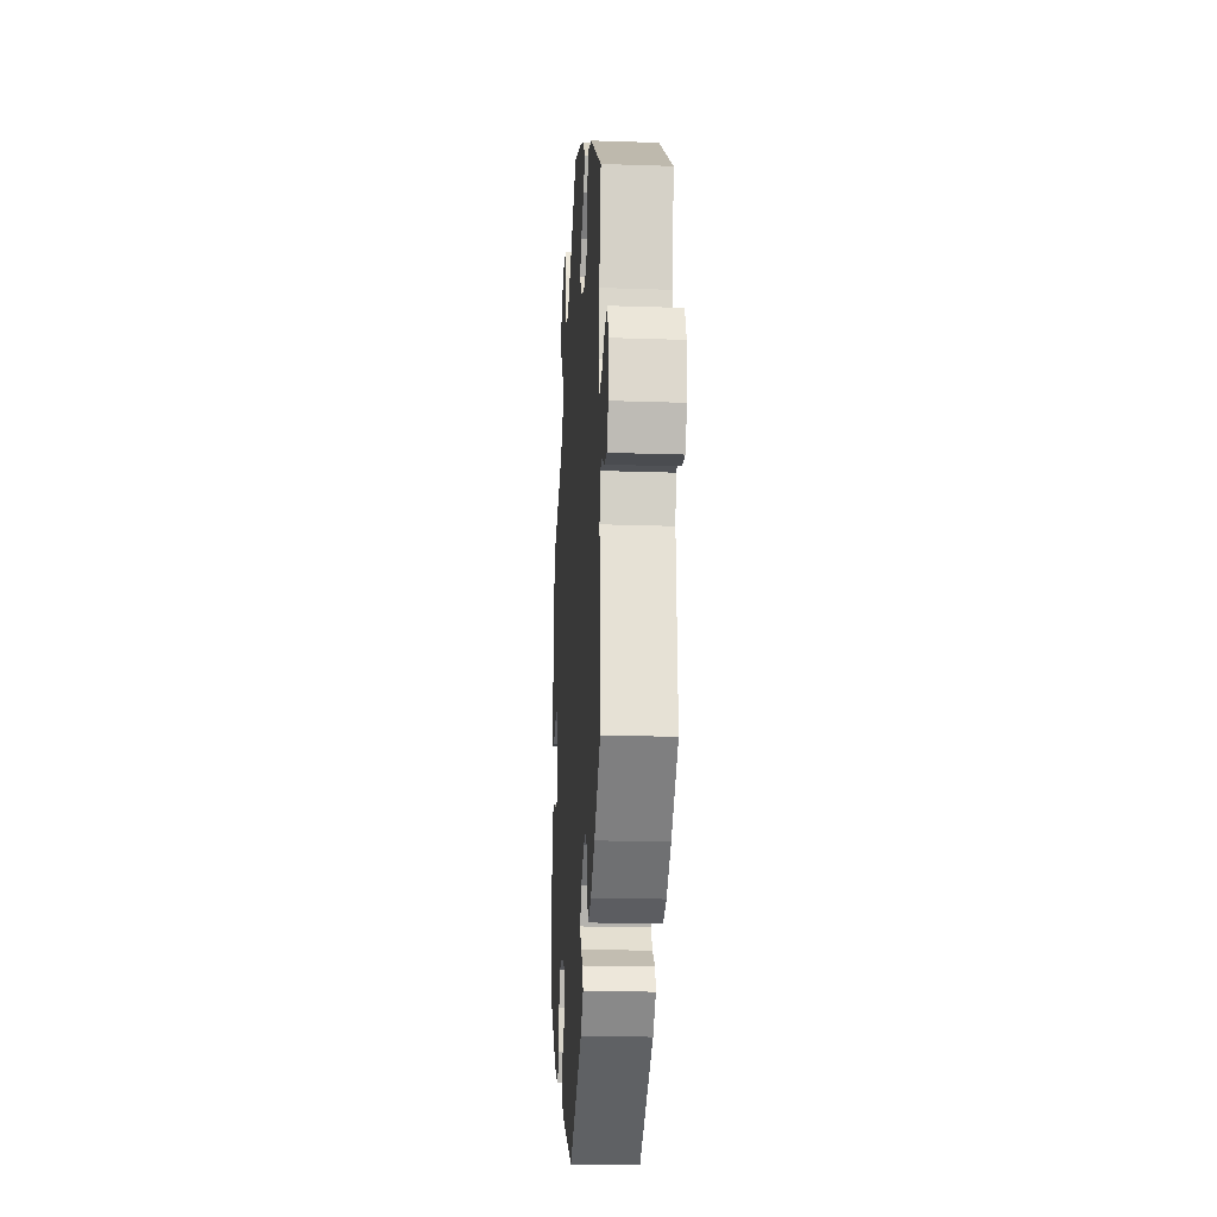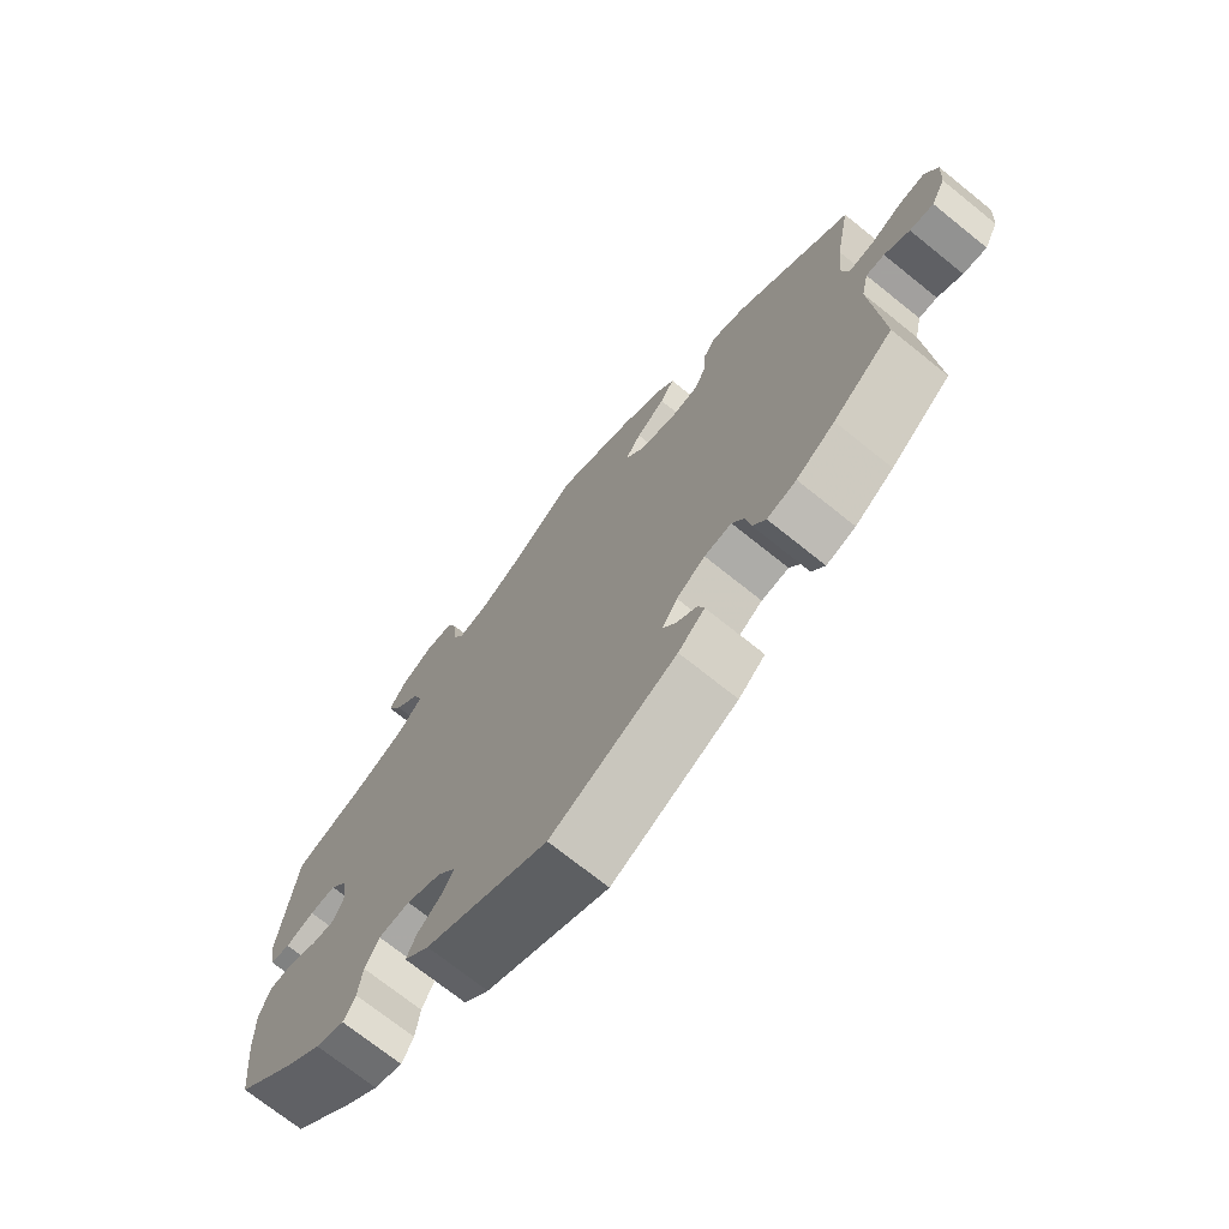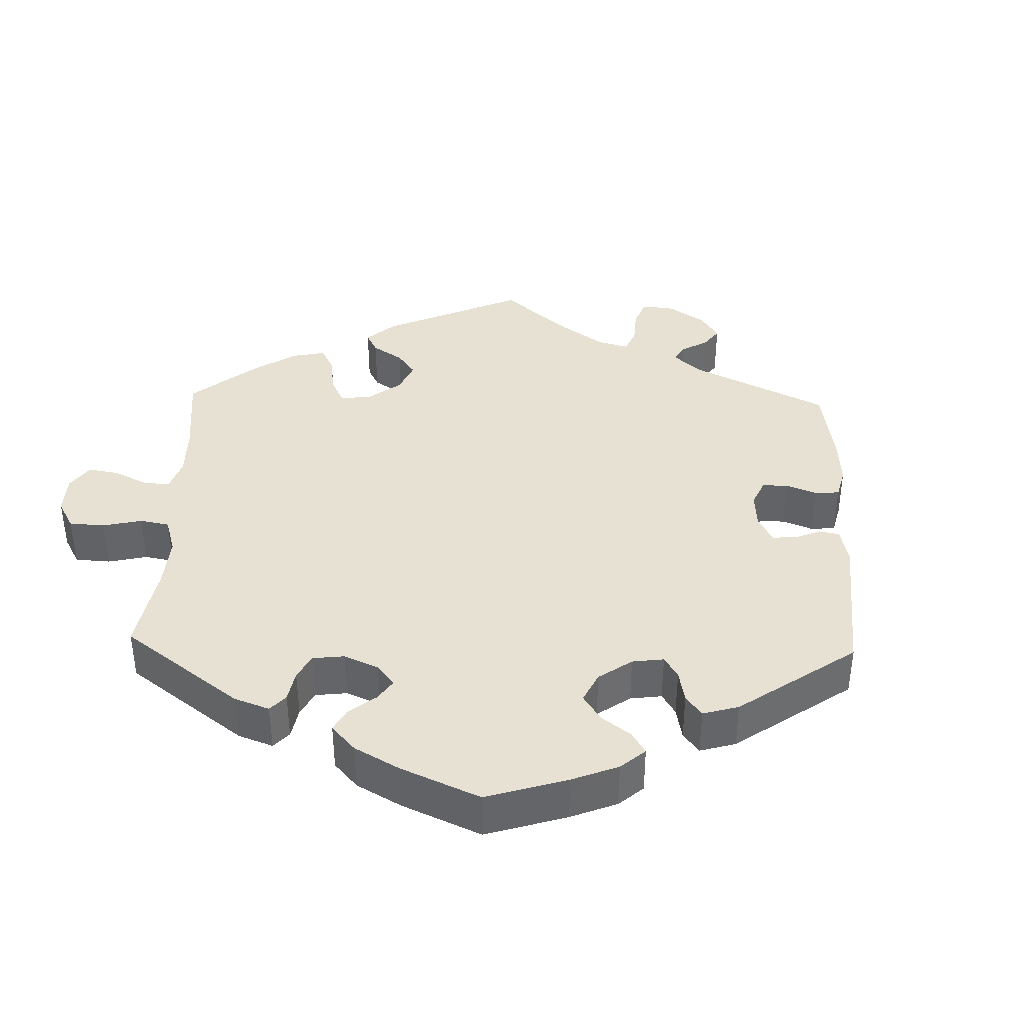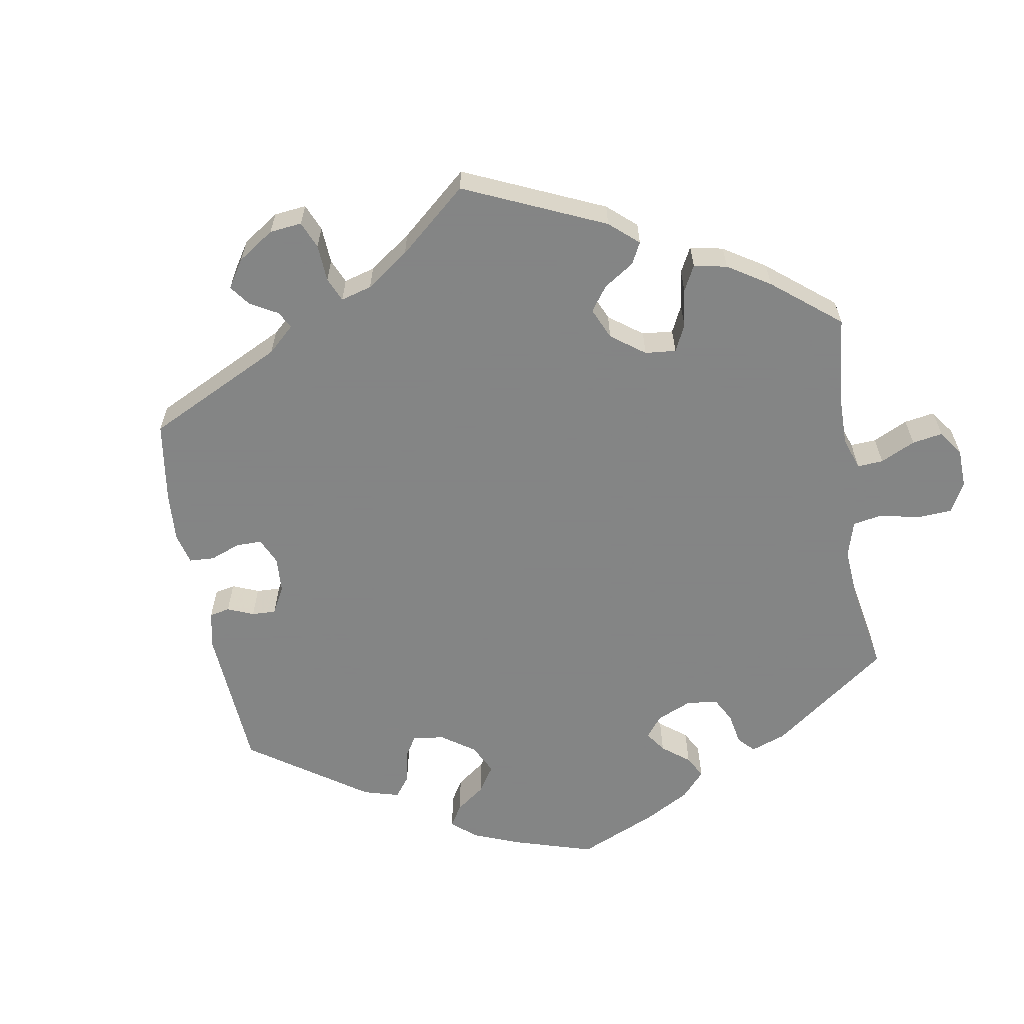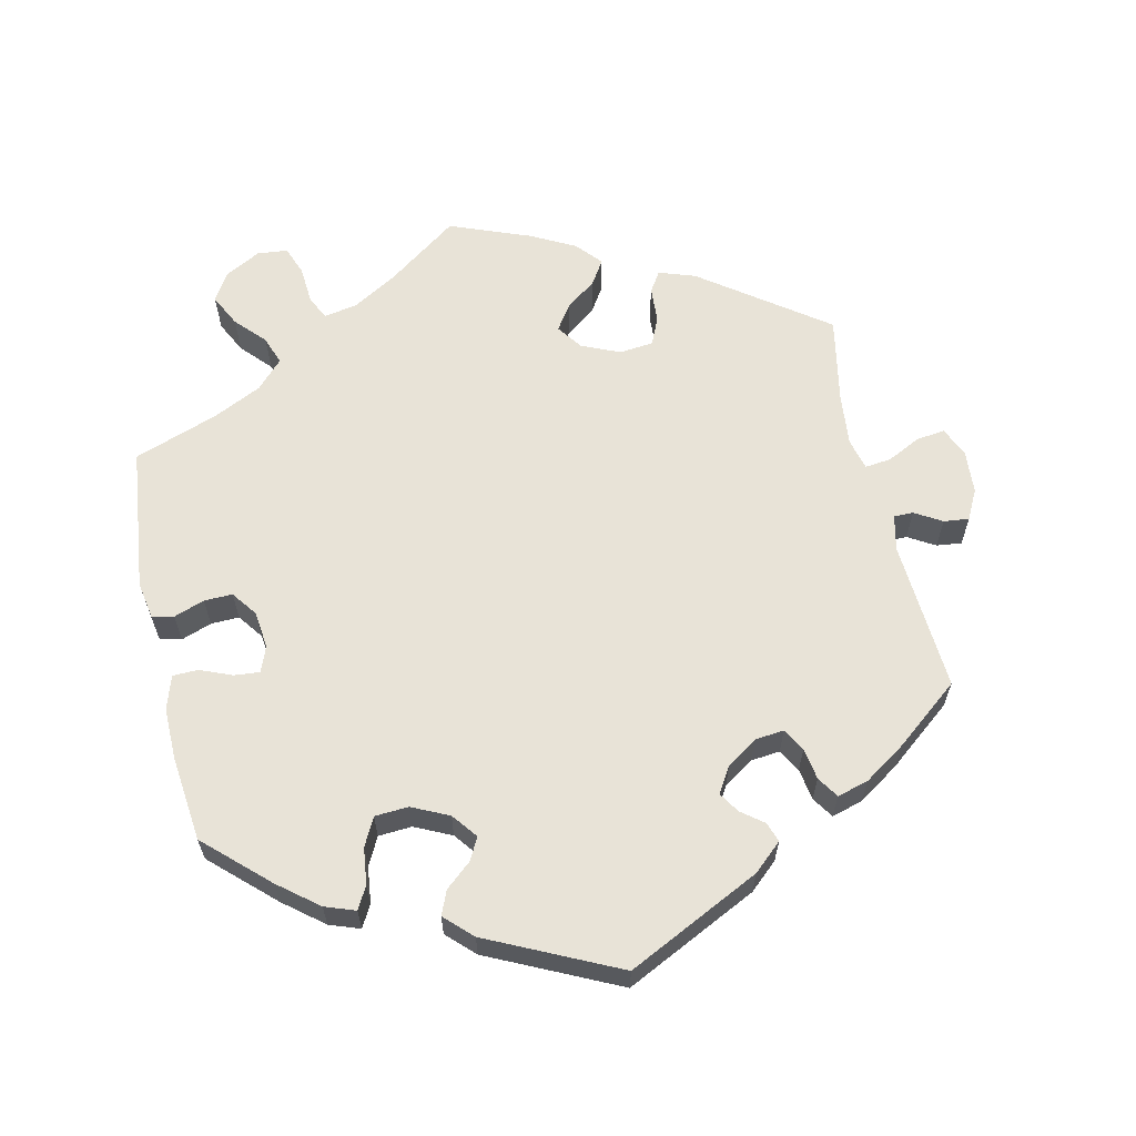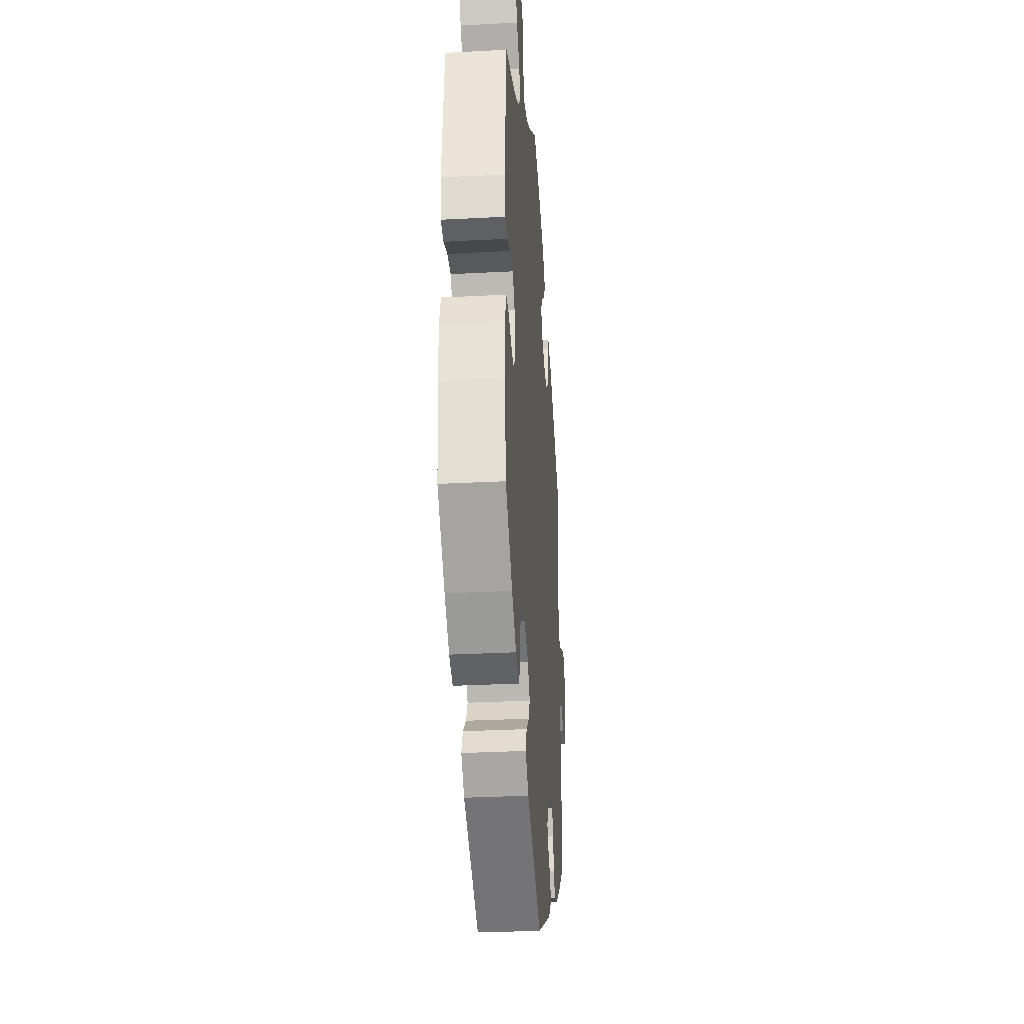
<metadata>
{"format":"obj","ext":"obj","renderer":"f3d","projection":"perspective","resolution":1024,"background":"white","views":[{"elev":-21.1,"azim":-93.5,"up":"+Z"},{"elev":-71.9,"azim":-128.8,"up":"+Z"},{"elev":38.9,"azim":121.8,"up":"+Y"},{"elev":-61.6,"azim":-50.2,"up":"+Y"},{"elev":62.4,"azim":167.4,"up":"+Y"},{"elev":-31.1,"azim":94.3,"up":"+Z"}]}
</metadata>
<code>
v -0.329 0.07 0.414
v -0.279 0.07 0.431
v -0.261 0.07 0.403
v -0.258 0.07 0.353
v -0.241 0.07 0.315
v -0.194 0.07 0.31
v -0.141 0.07 0.333
v -0.116 0.07 0.368
v -0.139 0.07 0.402
v -0.182 0.07 0.435
v -0.203 0.07 0.468
v -0.172 0.07 0.503
v -0.111 0.07 0.535
v 0 0.07 0.578
v 0.099 0.07 0.506
v 0.159 0.07 0.471
v 0.205 0.07 0.462
v 0.221 0.07 0.494
v 0.225 0.07 0.547
v 0.24 0.07 0.587
v 0.282 0.07 0.591
v 0.331 0.07 0.565
v 0.355 0.07 0.525
v 0.333 0.07 0.481
v 0.295 0.07 0.44
v 0.281 0.07 0.401
v 0.317 0.07 0.363
v 0.383 0.07 0.331
v 0.5 0.07 0.289
v 0.523 0.07 0.09
v 0.514 0.07 0.039
v 0.484 0.07 0.032
v 0.442 0.07 0.047
v 0.403 0.07 0.048
v 0.377 0.07 0.013
v 0.371 0.07 -0.039
v 0.385 0.07 -0.074
v 0.42 0.07 -0.071
v 0.464 0.07 -0.053
v 0.499 0.07 -0.054
v 0.514 0.07 -0.1
v 0.513 0.07 -0.171
v 0.5 0.07 -0.289
v 0.414 0.07 -0.369
v 0.36 0.07 -0.412
v 0.318 0.07 -0.427
v 0.301 0.07 -0.396
v 0.295 0.07 -0.346
v 0.275 0.07 -0.307
v 0.229 0.07 -0.304
v 0.178 0.07 -0.328
v 0.151 0.07 -0.363
v 0.168 0.07 -0.394
v 0.203 0.07 -0.424
v 0.217 0.07 -0.457
v 0.18 0.07 -0.493
v 0.001 0.07 -0.578
v -0.183 0.07 -0.488
v -0.222 0.07 -0.453
v -0.213 0.07 -0.426
v -0.182 0.07 -0.402
v -0.164 0.07 -0.374
v -0.186 0.07 -0.338
v -0.228 0.07 -0.31
v -0.268 0.07 -0.306
v -0.286 0.07 -0.337
v -0.293 0.07 -0.381
v -0.312 0.07 -0.41
v -0.355 0.07 -0.398
v -0.412 0.07 -0.36
v -0.501 0.07 -0.289
v -0.487 0.07 -0.08
v -0.498 0.07 -0.031
v -0.525 0.07 -0.031
v -0.562 0.07 -0.053
v -0.597 0.07 -0.057
v -0.618 0.07 -0.016
v -0.622 0.07 0.044
v -0.604 0.07 0.085
v -0.564 0.07 0.08
v -0.518 0.07 0.057
v -0.482 0.07 0.053
v -0.471 0.07 0.096
v -0.478 0.07 0.168
v -0.501 0.07 0.289
v -0.329 0 0.414
v -0.279 0 0.431
v -0.261 0 0.403
v -0.258 0 0.353
v -0.241 0 0.315
v -0.194 0 0.31
v -0.141 0 0.333
v -0.116 0 0.368
v -0.139 0 0.402
v -0.182 0 0.435
v -0.203 0 0.468
v -0.172 0 0.503
v -0.111 0 0.535
v 0 0 0.578
v 0.099 0 0.506
v 0.159 0 0.471
v 0.205 0 0.462
v 0.221 0 0.494
v 0.225 0 0.547
v 0.24 0 0.587
v 0.282 0 0.591
v 0.331 0 0.565
v 0.355 0 0.525
v 0.333 0 0.481
v 0.295 0 0.44
v 0.281 0 0.401
v 0.317 0 0.363
v 0.383 0 0.331
v 0.5 0 0.289
v 0.523 0 0.09
v 0.514 0 0.039
v 0.484 0 0.032
v 0.442 0 0.047
v 0.403 0 0.048
v 0.377 0 0.013
v 0.371 0 -0.039
v 0.385 0 -0.074
v 0.42 0 -0.071
v 0.464 0 -0.053
v 0.499 0 -0.054
v 0.514 0 -0.1
v 0.513 0 -0.171
v 0.5 0 -0.289
v 0.414 0 -0.369
v 0.36 0 -0.412
v 0.318 0 -0.427
v 0.301 0 -0.396
v 0.295 0 -0.346
v 0.275 0 -0.307
v 0.229 0 -0.304
v 0.178 0 -0.328
v 0.151 0 -0.363
v 0.168 0 -0.394
v 0.203 0 -0.424
v 0.217 0 -0.457
v 0.18 0 -0.493
v 0.001 0 -0.578
v -0.183 0 -0.488
v -0.222 0 -0.453
v -0.213 0 -0.426
v -0.182 0 -0.402
v -0.164 0 -0.374
v -0.186 0 -0.338
v -0.228 0 -0.31
v -0.268 0 -0.306
v -0.286 0 -0.337
v -0.293 0 -0.381
v -0.312 0 -0.41
v -0.355 0 -0.398
v -0.412 0 -0.36
v -0.501 0 -0.289
v -0.487 0 -0.08
v -0.498 0 -0.031
v -0.525 0 -0.031
v -0.562 0 -0.053
v -0.597 0 -0.057
v -0.618 0 -0.016
v -0.622 0 0.044
v -0.604 0 0.085
v -0.564 0 0.08
v -0.518 0 0.057
v -0.482 0 0.053
v -0.471 0 0.096
v -0.478 0 0.168
v -0.501 0 0.289
f 84 85 1 2
f 83 84 2 3
f 82 83 3 4
f 78 79 80 81
f 78 81 82
f 77 78 82
f 74 75 76 77
f 73 74 77 82
f 72 73 82 4
f 66 67 68 69
f 65 66 69 70
f 58 59 60 61
f 58 61 62
f 57 58 62
f 56 57 62 63
f 53 54 55 56
f 52 53 56 63
f 45 46 47 48
f 45 48 49
f 44 45 49
f 43 44 49
f 42 43 49 50
f 38 39 40 41
f 37 38 41 42
f 30 31 32 33
f 28 29 30 33
f 27 28 33 34
f 26 27 34 35
f 22 23 24 25
f 22 25 26
f 21 22 26
f 18 19 20 21
f 17 18 21 26
f 16 17 26 35
f 12 13 14 15
f 9 10 11 12
f 8 9 12 15
f 7 8 15 16
f 71 72 4 5
f 65 70 71 5
f 64 65 5 6
f 51 52 63 64
f 50 51 64 6
f 37 42 50 6
f 36 37 6 7
f 7 16 35 36
f 87 86 170 169
f 88 87 169 168
f 89 88 168 167
f 166 165 164 163
f 167 166 163
f 167 163 162
f 162 161 160 159
f 167 162 159 158
f 89 167 158 157
f 154 153 152 151
f 155 154 151 150
f 146 145 144 143
f 147 146 143
f 147 143 142
f 148 147 142 141
f 141 140 139 138
f 148 141 138 137
f 133 132 131 130
f 134 133 130
f 134 130 129
f 134 129 128
f 135 134 128 127
f 126 125 124 123
f 127 126 123 122
f 118 117 116 115
f 118 115 114 113
f 119 118 113 112
f 120 119 112 111
f 110 109 108 107
f 111 110 107
f 111 107 106
f 106 105 104 103
f 111 106 103 102
f 120 111 102 101
f 100 99 98 97
f 97 96 95 94
f 100 97 94 93
f 101 100 93 92
f 90 89 157 156
f 90 156 155 150
f 91 90 150 149
f 149 148 137 136
f 91 149 136 135
f 91 135 127 122
f 92 91 122 121
f 121 120 101 92
f 1 86 87 2
f 2 87 88 3
f 3 88 89 4
f 4 89 90 5
f 5 90 91 6
f 6 91 92 7
f 7 92 93 8
f 8 93 94 9
f 9 94 95 10
f 10 95 96 11
f 11 96 97 12
f 12 97 98 13
f 13 98 99 14
f 14 99 100 15
f 15 100 101 16
f 16 101 102 17
f 17 102 103 18
f 18 103 104 19
f 19 104 105 20
f 20 105 106 21
f 21 106 107 22
f 22 107 108 23
f 23 108 109 24
f 24 109 110 25
f 25 110 111 26
f 26 111 112 27
f 27 112 113 28
f 28 113 114 29
f 29 114 115 30
f 30 115 116 31
f 31 116 117 32
f 32 117 118 33
f 33 118 119 34
f 34 119 120 35
f 35 120 121 36
f 36 121 122 37
f 37 122 123 38
f 38 123 124 39
f 39 124 125 40
f 40 125 126 41
f 41 126 127 42
f 42 127 128 43
f 43 128 129 44
f 44 129 130 45
f 45 130 131 46
f 46 131 132 47
f 47 132 133 48
f 48 133 134 49
f 49 134 135 50
f 50 135 136 51
f 51 136 137 52
f 52 137 138 53
f 53 138 139 54
f 54 139 140 55
f 55 140 141 56
f 56 141 142 57
f 57 142 143 58
f 58 143 144 59
f 59 144 145 60
f 60 145 146 61
f 61 146 147 62
f 62 147 148 63
f 63 148 149 64
f 64 149 150 65
f 65 150 151 66
f 66 151 152 67
f 67 152 153 68
f 68 153 154 69
f 69 154 155 70
f 70 155 156 71
f 71 156 157 72
f 72 157 158 73
f 73 158 159 74
f 74 159 160 75
f 75 160 161 76
f 76 161 162 77
f 77 162 163 78
f 78 163 164 79
f 79 164 165 80
f 80 165 166 81
f 81 166 167 82
f 82 167 168 83
f 83 168 169 84
f 84 169 170 85
f 85 170 86 1

</code>
